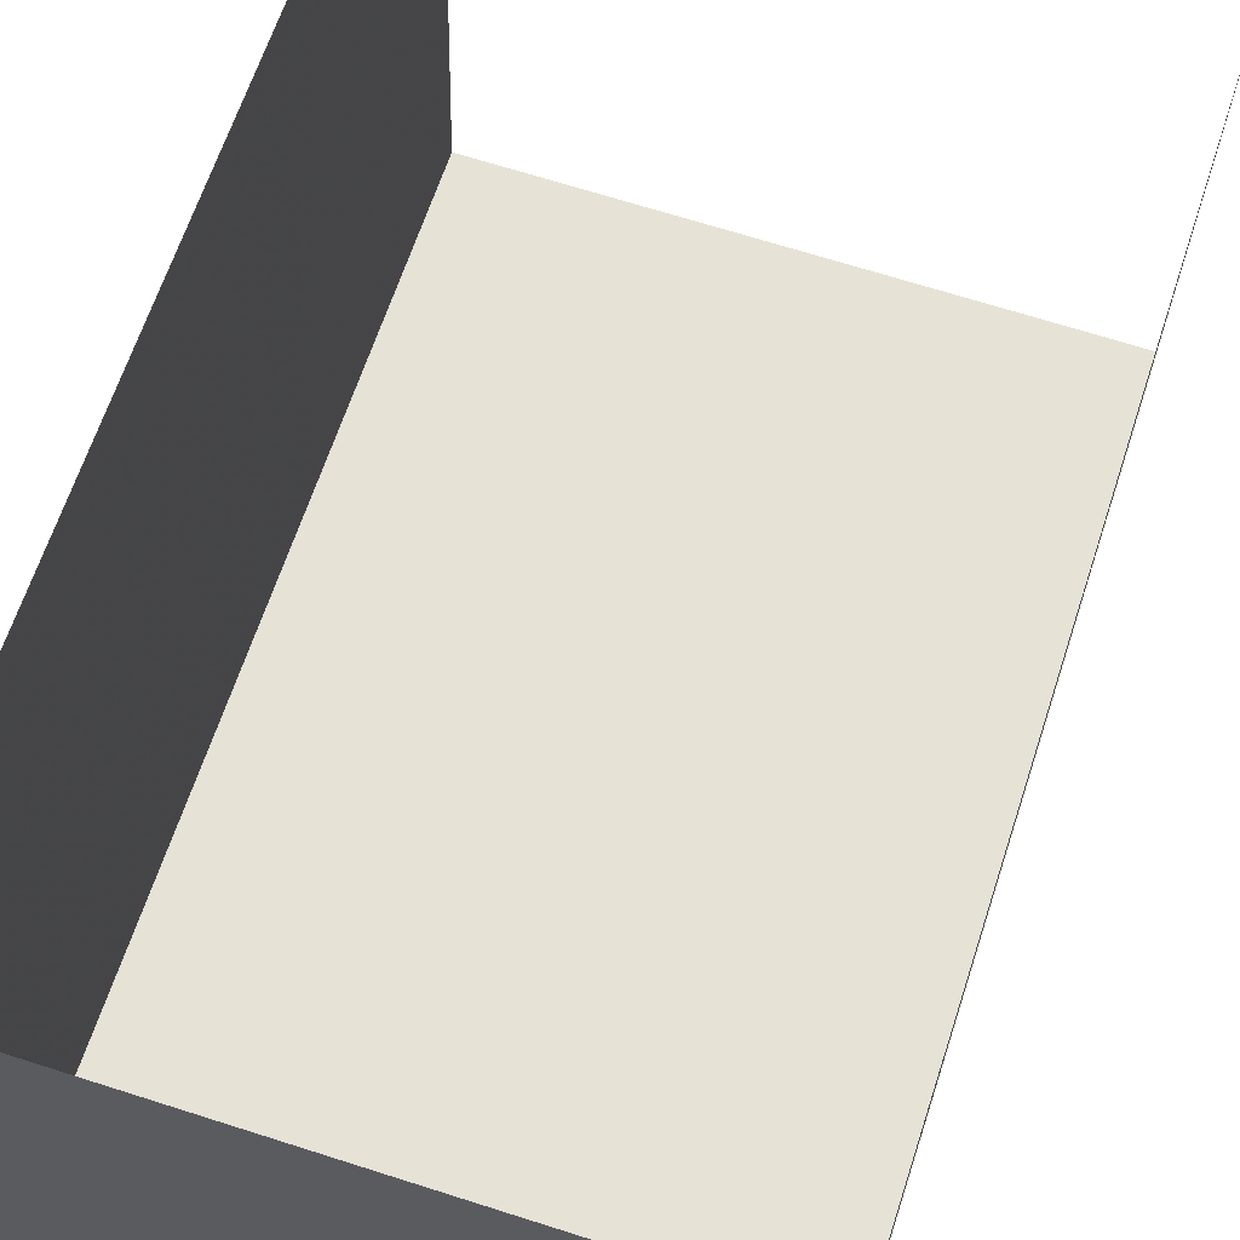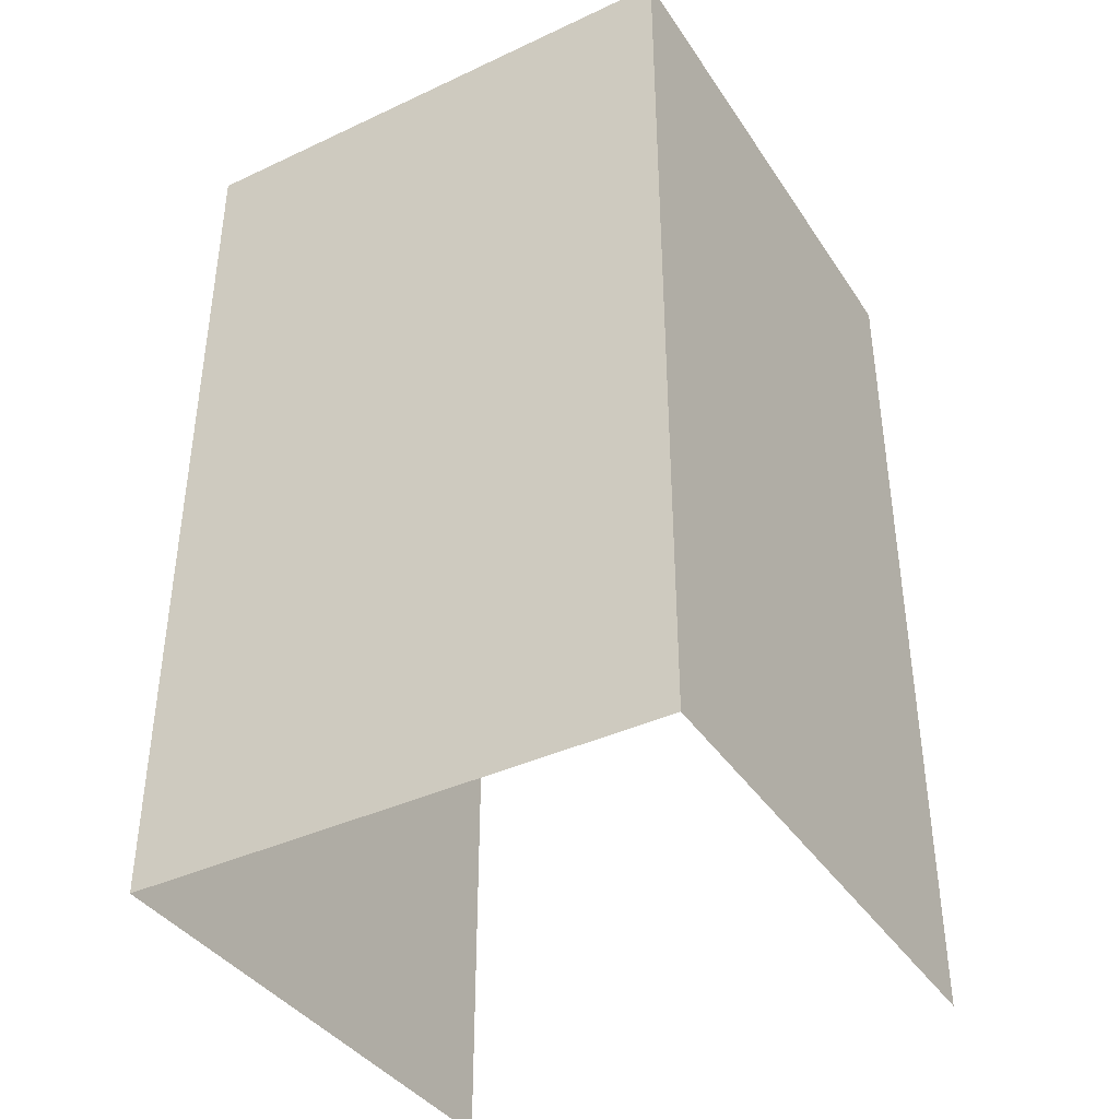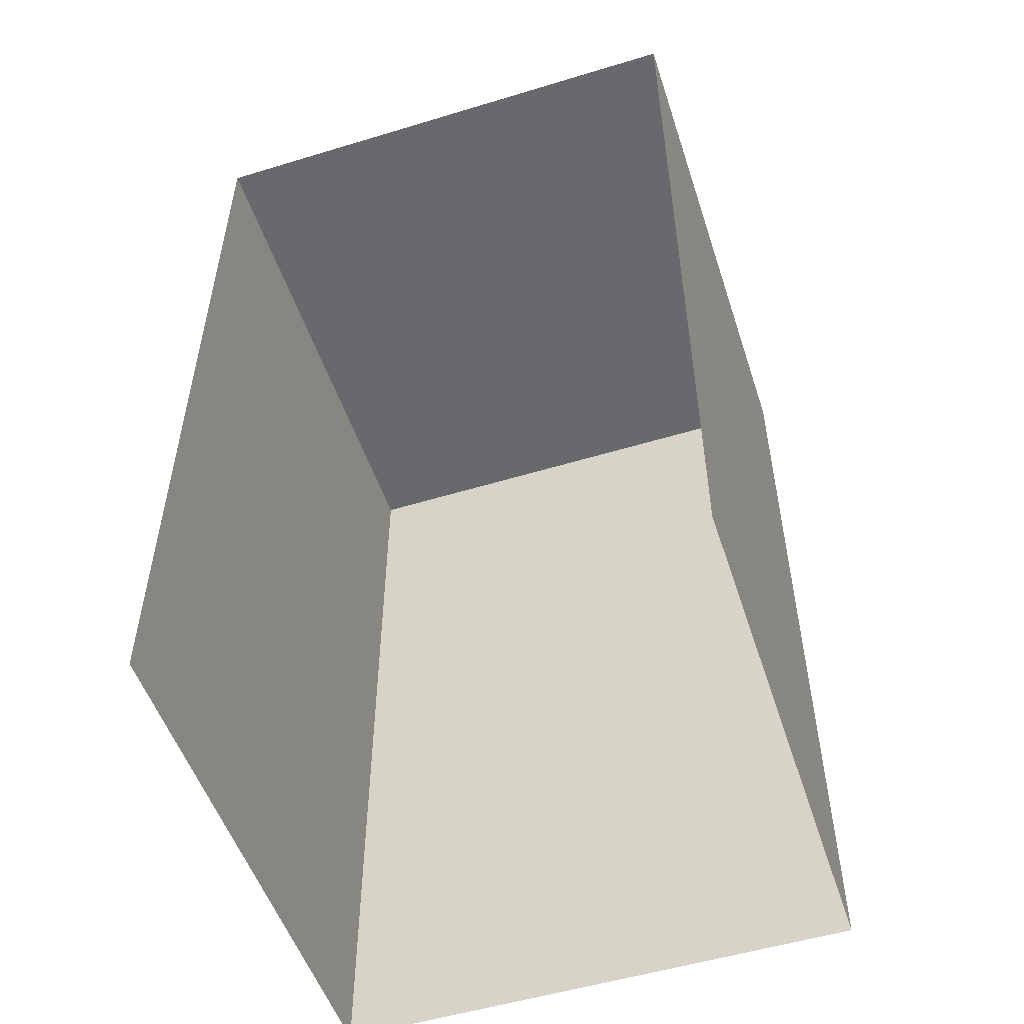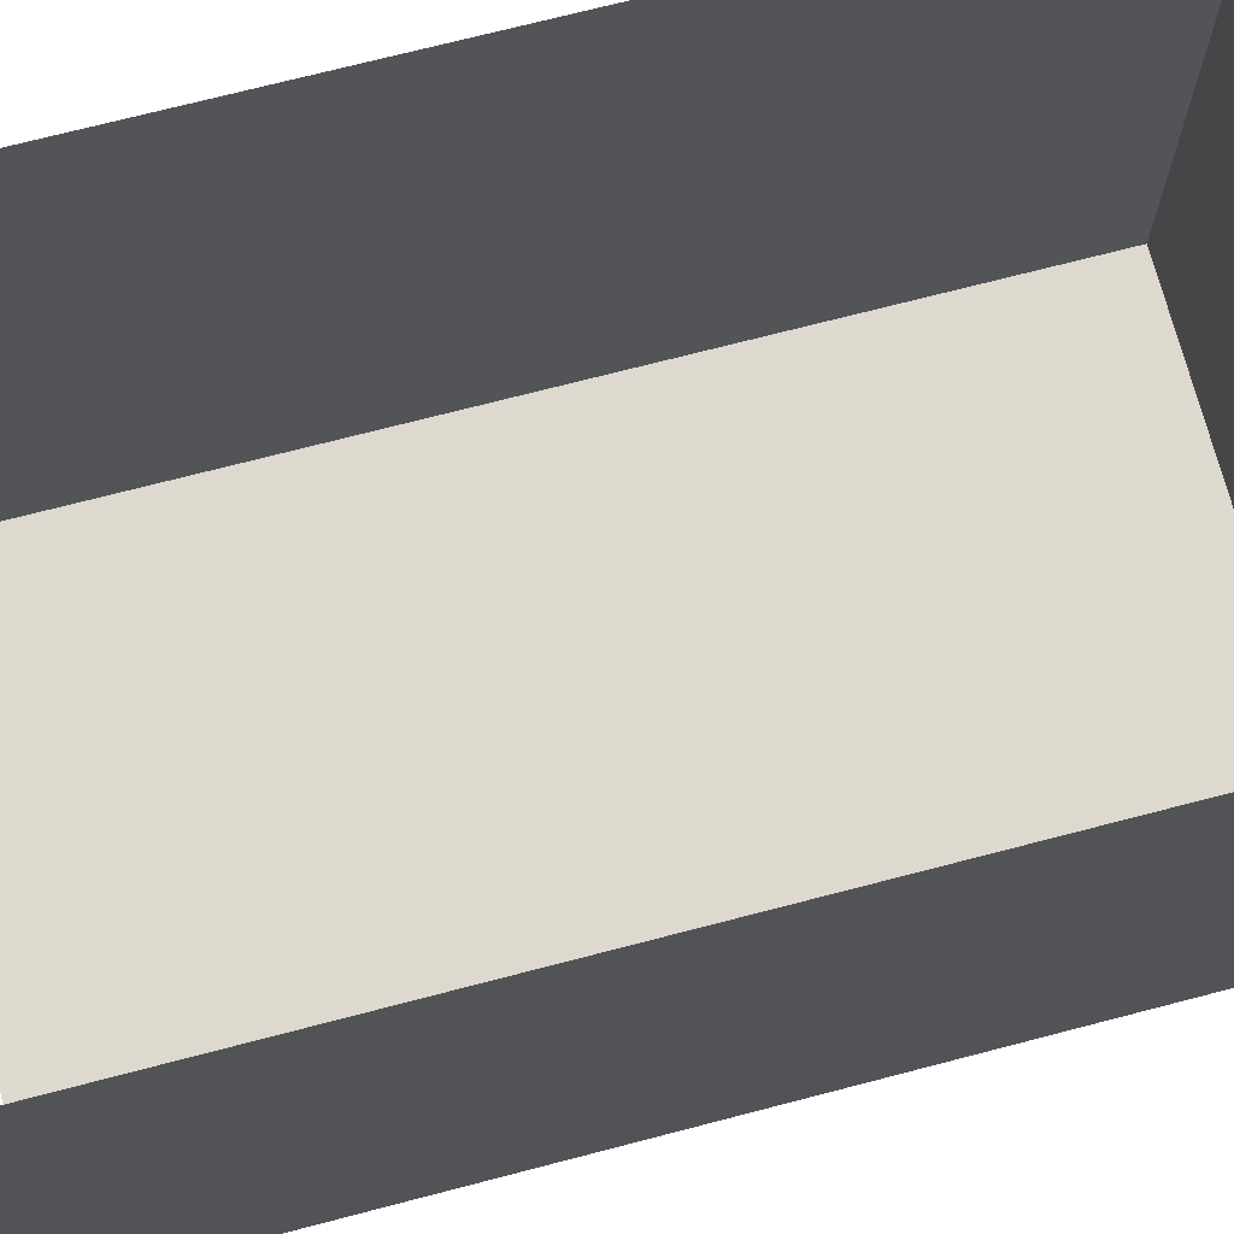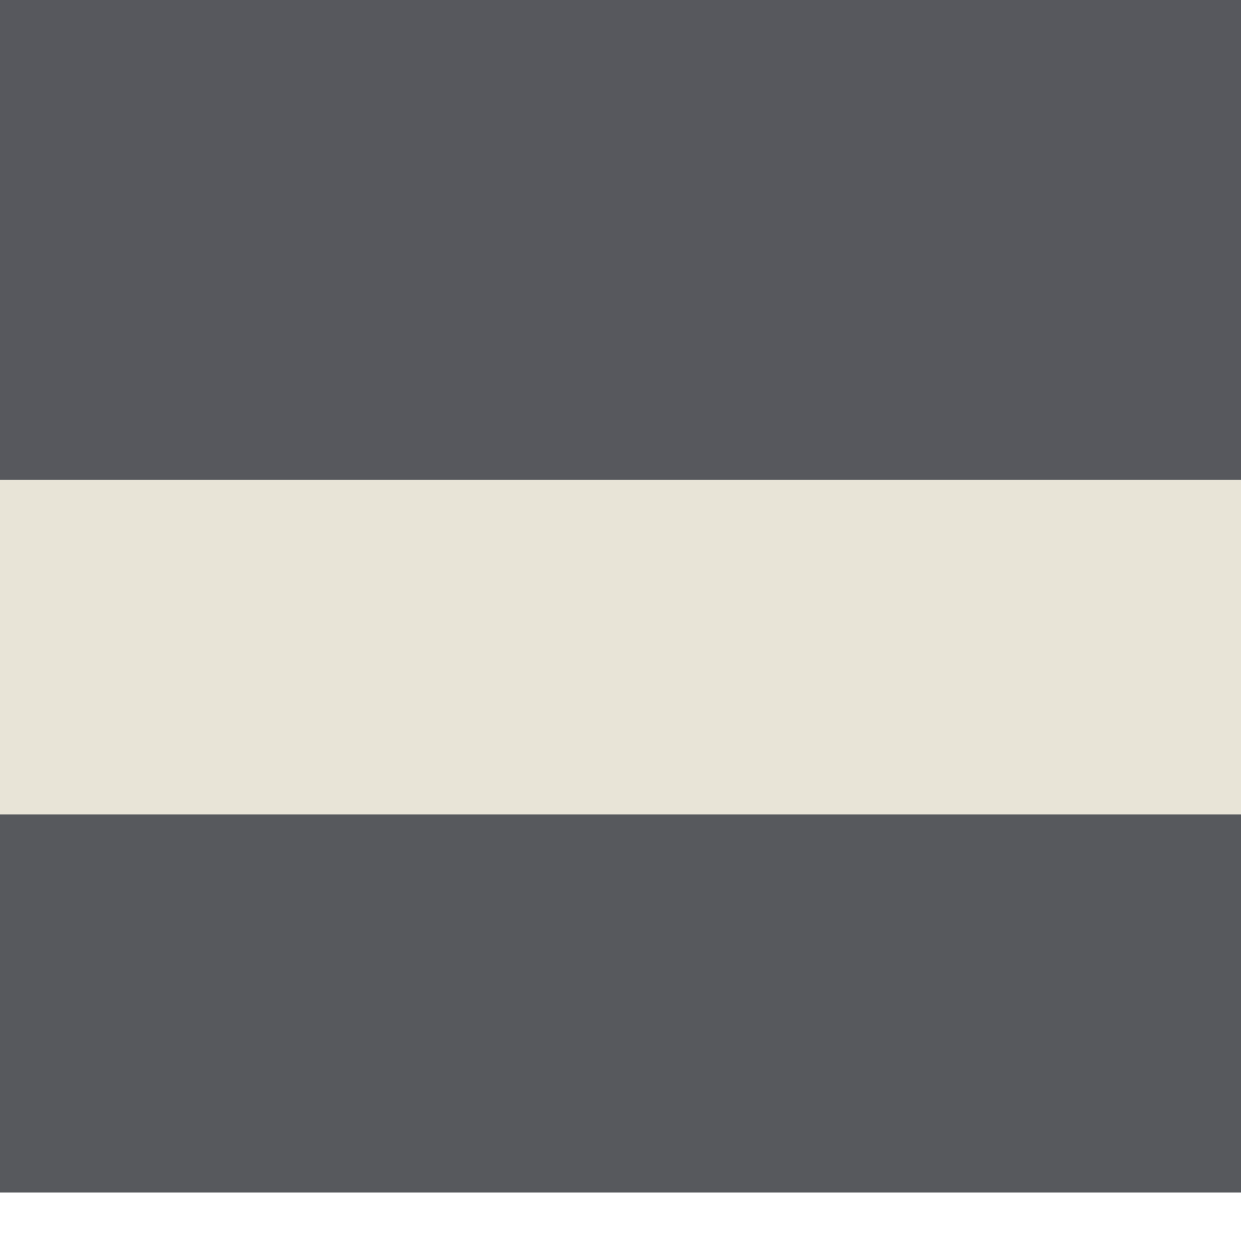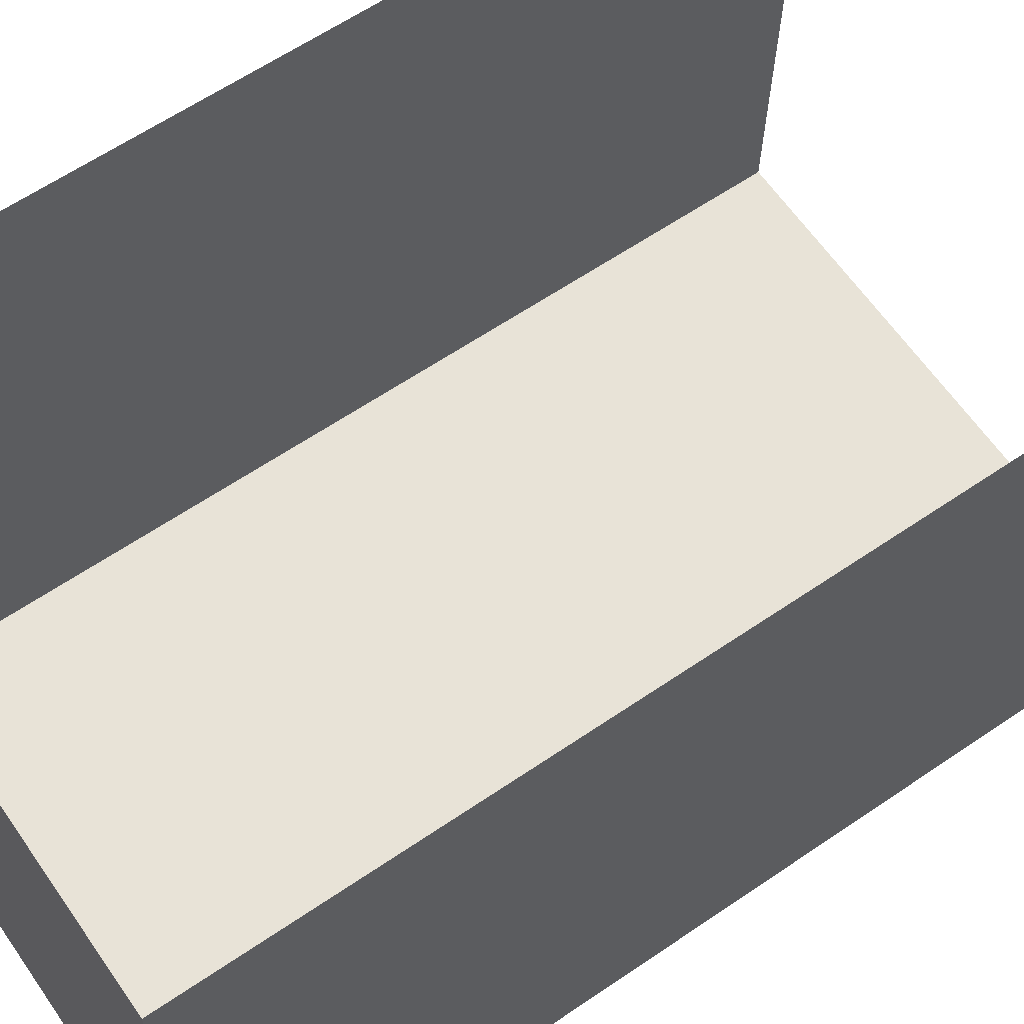
<metadata>
{"format":"obj","ext":"obj","renderer":"f3d","projection":"perspective","resolution":1024,"background":"white","views":[{"elev":63.5,"azim":17.8,"up":"+Y"},{"elev":-39.3,"azim":29.3,"up":"+Z"},{"elev":-52.8,"azim":-162.9,"up":"+Z"},{"elev":72.3,"azim":-104.3,"up":"+Y"},{"elev":62.3,"azim":-90.0,"up":"+Y"},{"elev":61.9,"azim":55.2,"up":"+Y"}]}
</metadata>
<code>
v -2.253e+05 -1.262e+05 18.43
v -2.253e+05 -1.262e+05 18.43
v -2.253e+05 -1.262e+05 18.43
v -2.253e+05 -1.262e+05 18.43
v -2.253e+05 -1.262e+05 22.35
v -2.253e+05 -1.262e+05 22.35
v -2.253e+05 -1.262e+05 22.35
v -2.253e+05 -1.262e+05 22.35
f 1 2 3
f 1 4 2
f 7 3 2
f 8 7 2
f 5 6 7
f 8 5 7
f 7 1 3
f 7 6 1
f 5 2 4
f 5 8 2
f 6 4 1
f 6 5 4

</code>
